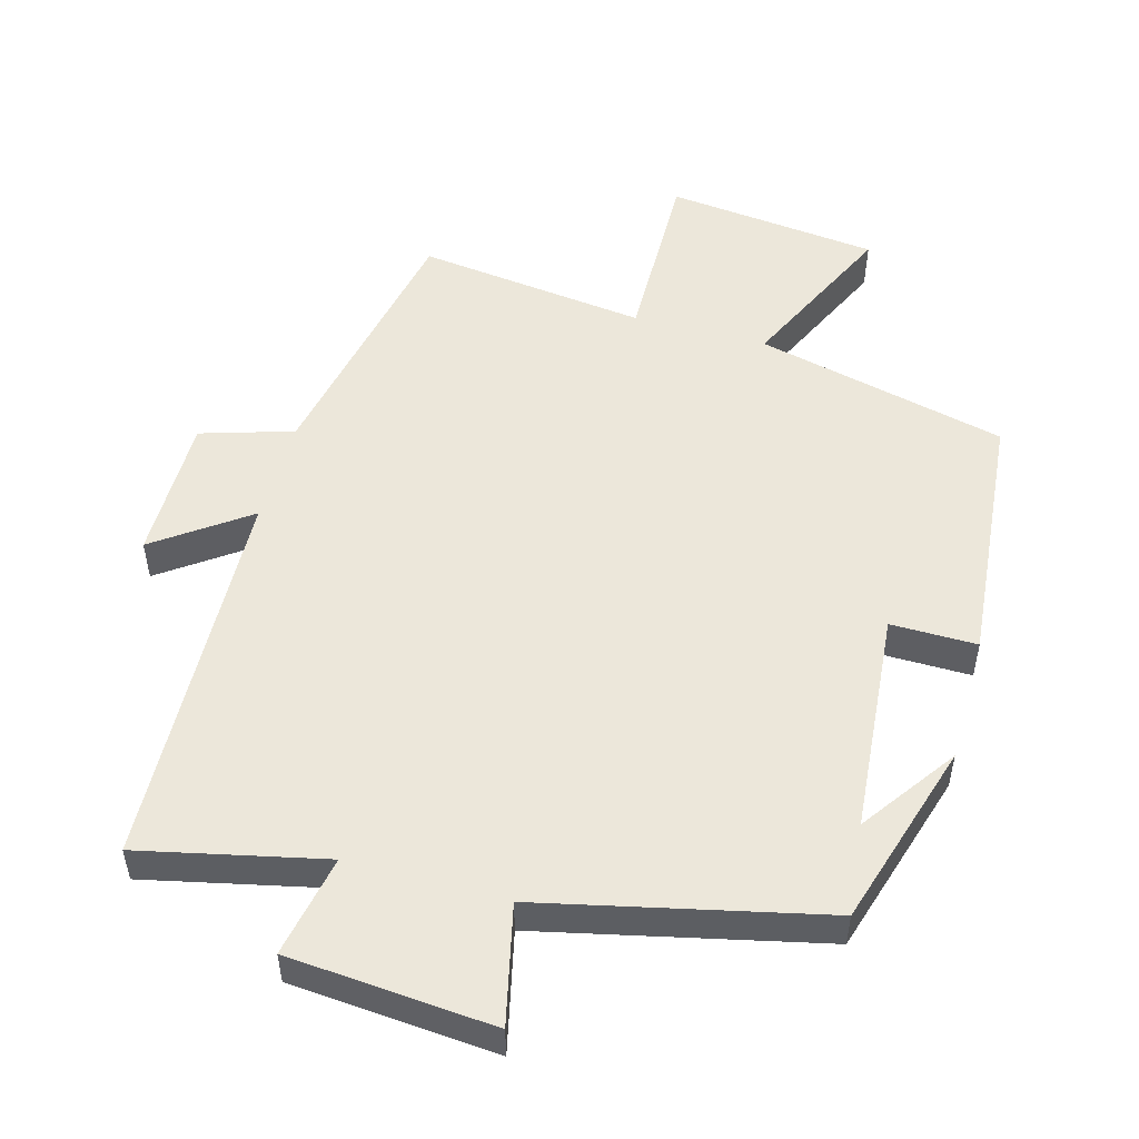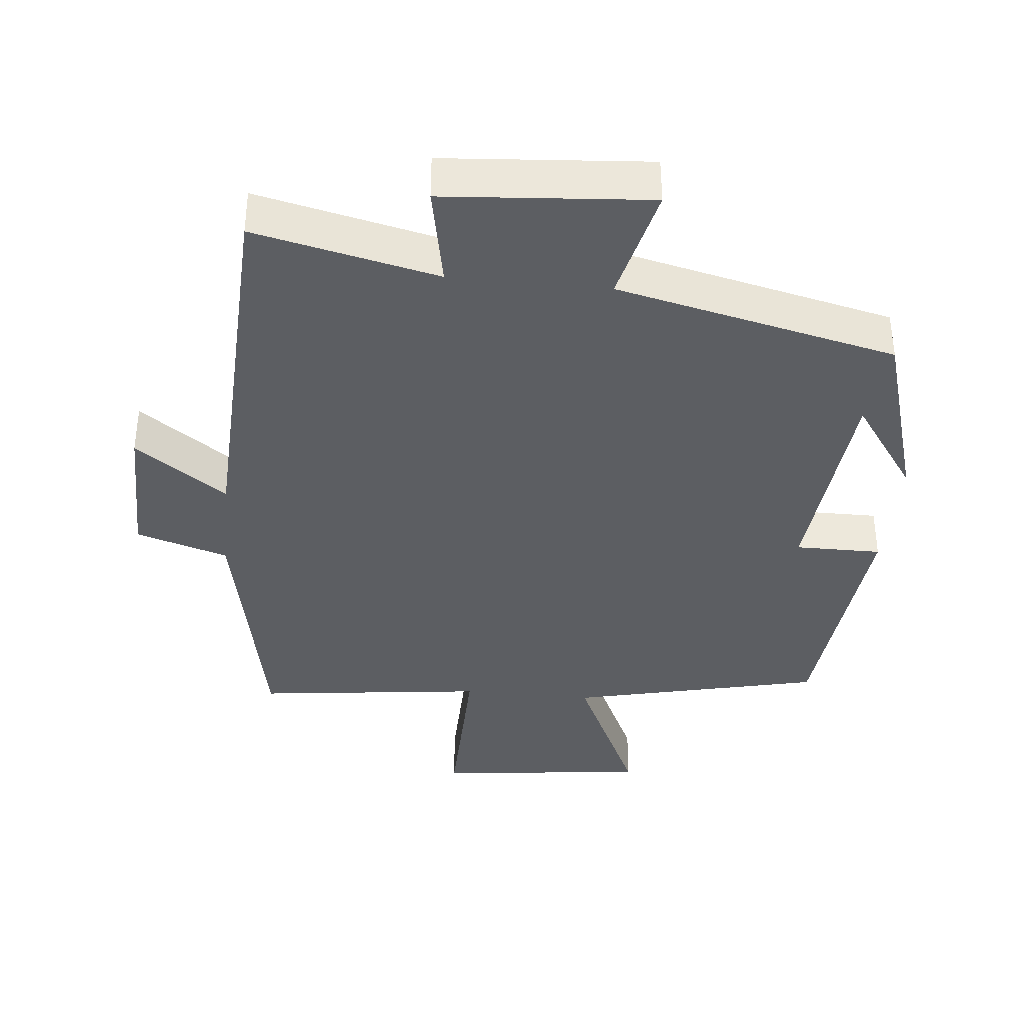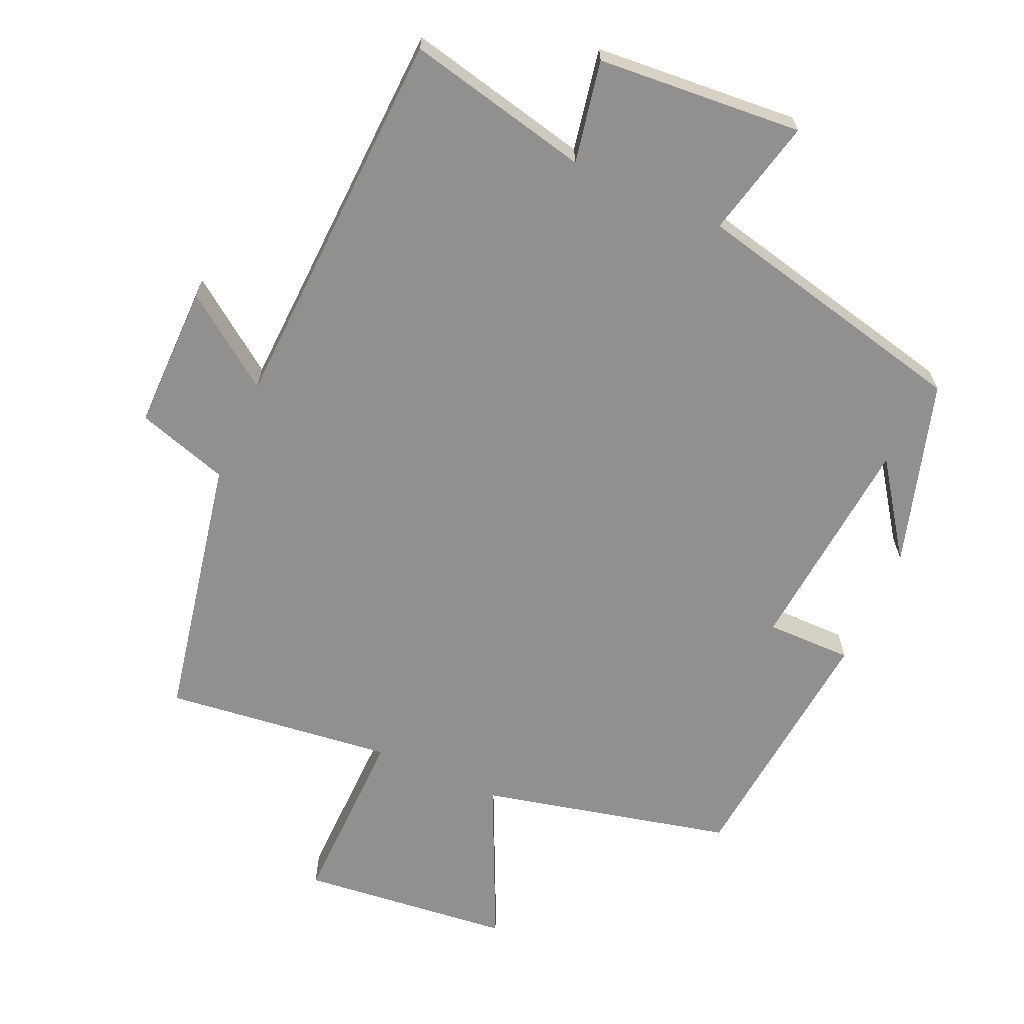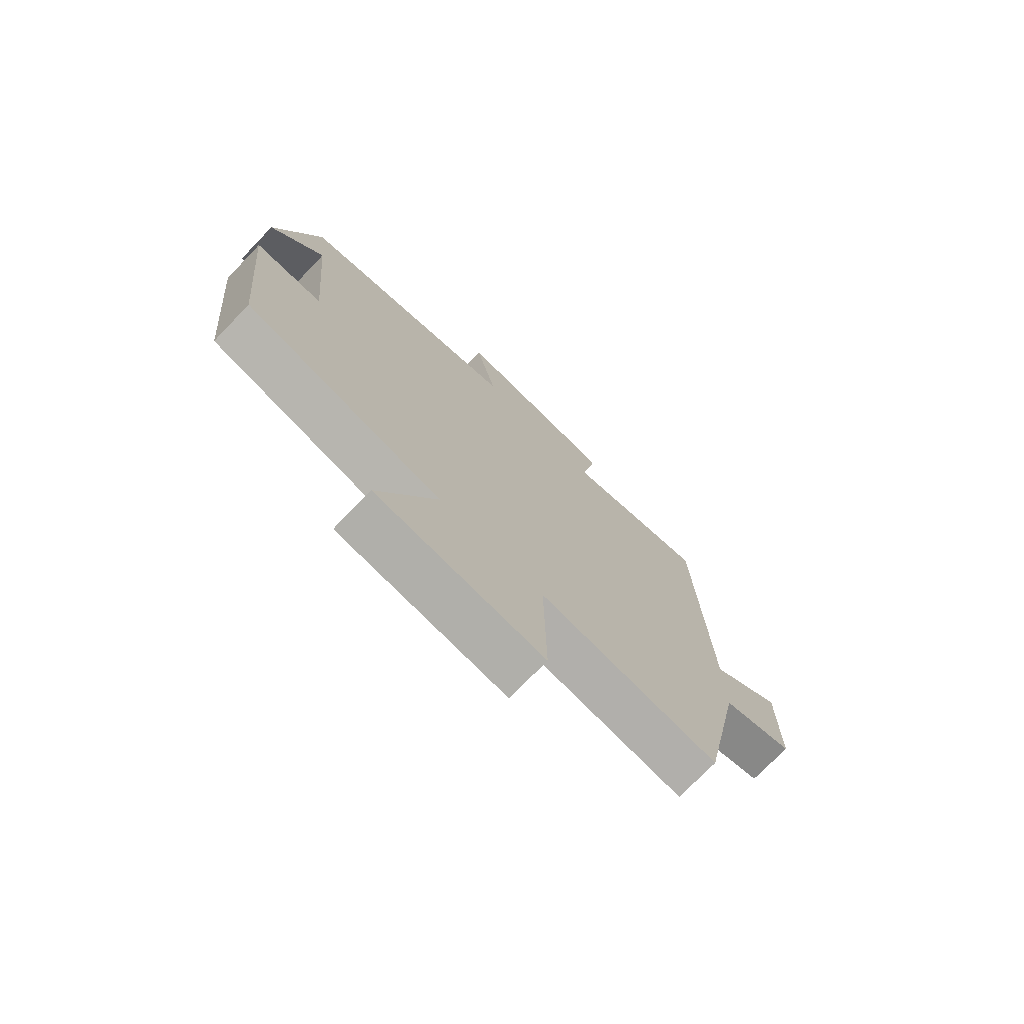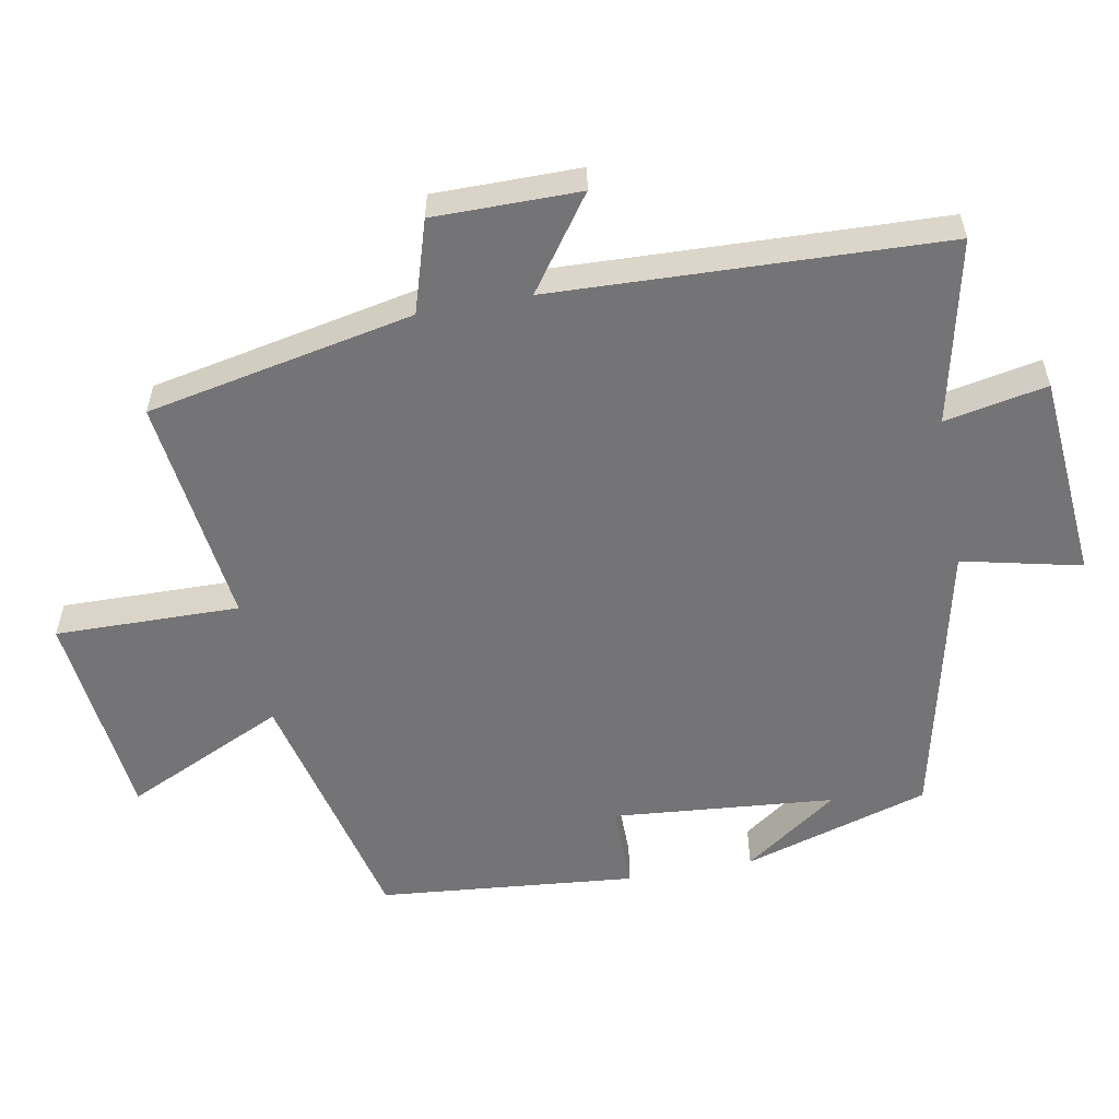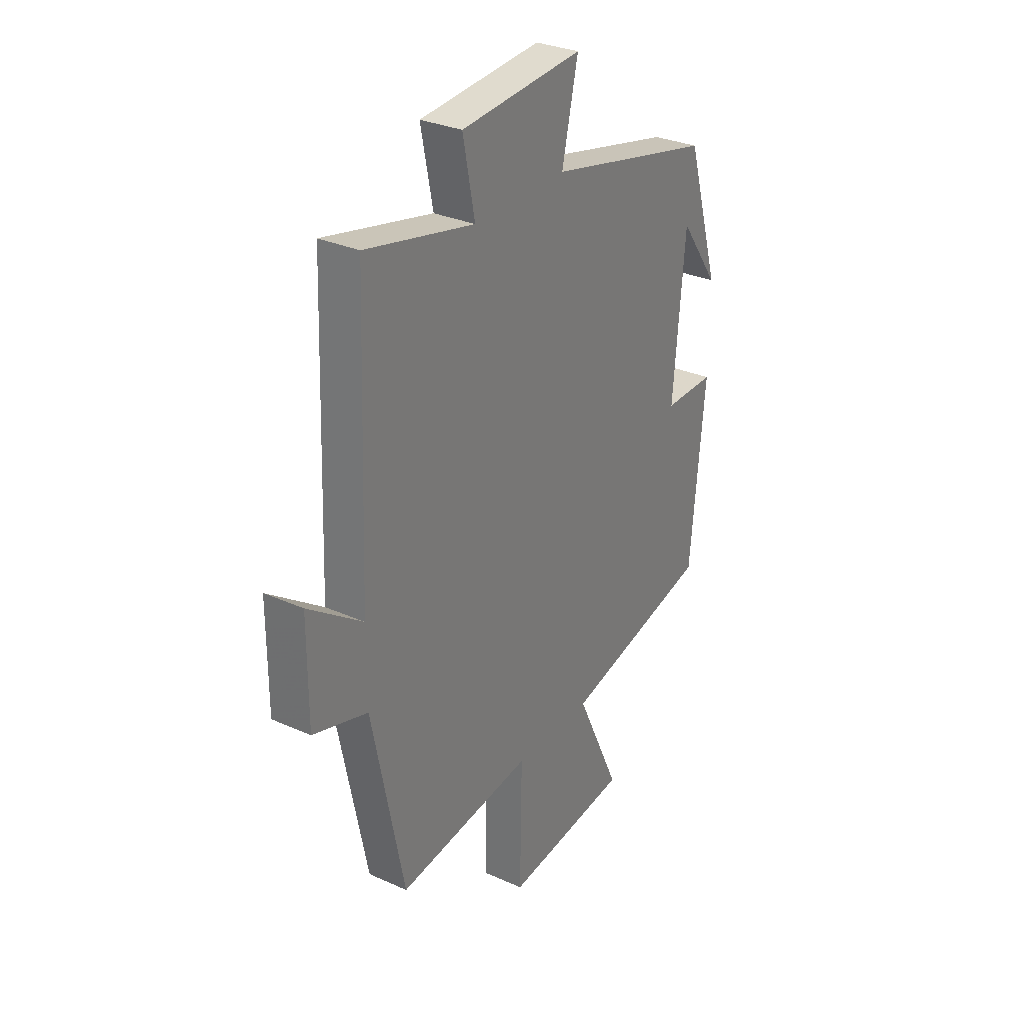
<metadata>
{"format":"obj","ext":"obj","renderer":"f3d","projection":"perspective","resolution":1024,"background":"white","views":[{"elev":51.9,"azim":15.5,"up":"+Y"},{"elev":-37.5,"azim":-5.9,"up":"+Y"},{"elev":-65.7,"azim":-24.2,"up":"+Y"},{"elev":-74.5,"azim":136.0,"up":"+Z"},{"elev":-56.3,"azim":-79.5,"up":"+Y"},{"elev":30.5,"azim":-57.0,"up":"+Z"}]}
</metadata>
<code>
v 0.419 0.07 0.408
v 0.5 0.07 0.14
v 0.404 0.07 0.275
v 0.376 0.07 -0.045
v 0.5 0.07 -0.044
v 0.465 0.07 -0.414
v 0.103 0.07 -0.5
v 0.211 0.07 -0.731
v -0.095 0.07 -0.765
v -0.091 0.07 -0.5
v -0.422 0.07 -0.541
v -0.5 0.07 -0.157
v -0.633 0.07 -0.116
v -0.633 0.07 0.094
v -0.5 0.07 -0.001
v -0.479 0.07 0.559
v -0.214 0.07 0.5
v -0.243 0.07 0.647
v 0.053 0.07 0.671
v 0.014 0.07 0.5
v 0.419 0 0.408
v 0.5 0 0.14
v 0.404 0 0.275
v 0.376 0 -0.045
v 0.5 0 -0.044
v 0.465 0 -0.414
v 0.103 0 -0.5
v 0.211 0 -0.731
v -0.095 0 -0.765
v -0.091 0 -0.5
v -0.422 0 -0.541
v -0.5 0 -0.157
v -0.633 0 -0.116
v -0.633 0 0.094
v -0.5 0 -0.001
v -0.479 0 0.559
v -0.214 0 0.5
v -0.243 0 0.647
v 0.053 0 0.671
v 0.014 0 0.5
f 17 18 19 20
f 17 20 1
f 15 16 17
f 15 17 1
f 12 13 14 15
f 10 11 12 15
f 10 15 1
f 7 8 9 10
f 4 5 6 7
f 3 4 7 10
f 1 2 3
f 1 3 10
f 40 39 38 37
f 21 40 37
f 37 36 35
f 21 37 35
f 35 34 33 32
f 35 32 31 30
f 21 35 30
f 30 29 28 27
f 27 26 25 24
f 30 27 24 23
f 23 22 21
f 30 23 21
f 1 21 22 2
f 2 22 23 3
f 3 23 24 4
f 4 24 25 5
f 5 25 26 6
f 6 26 27 7
f 7 27 28 8
f 8 28 29 9
f 9 29 30 10
f 10 30 31 11
f 11 31 32 12
f 12 32 33 13
f 13 33 34 14
f 14 34 35 15
f 15 35 36 16
f 16 36 37 17
f 17 37 38 18
f 18 38 39 19
f 19 39 40 20
f 20 40 21 1

</code>
